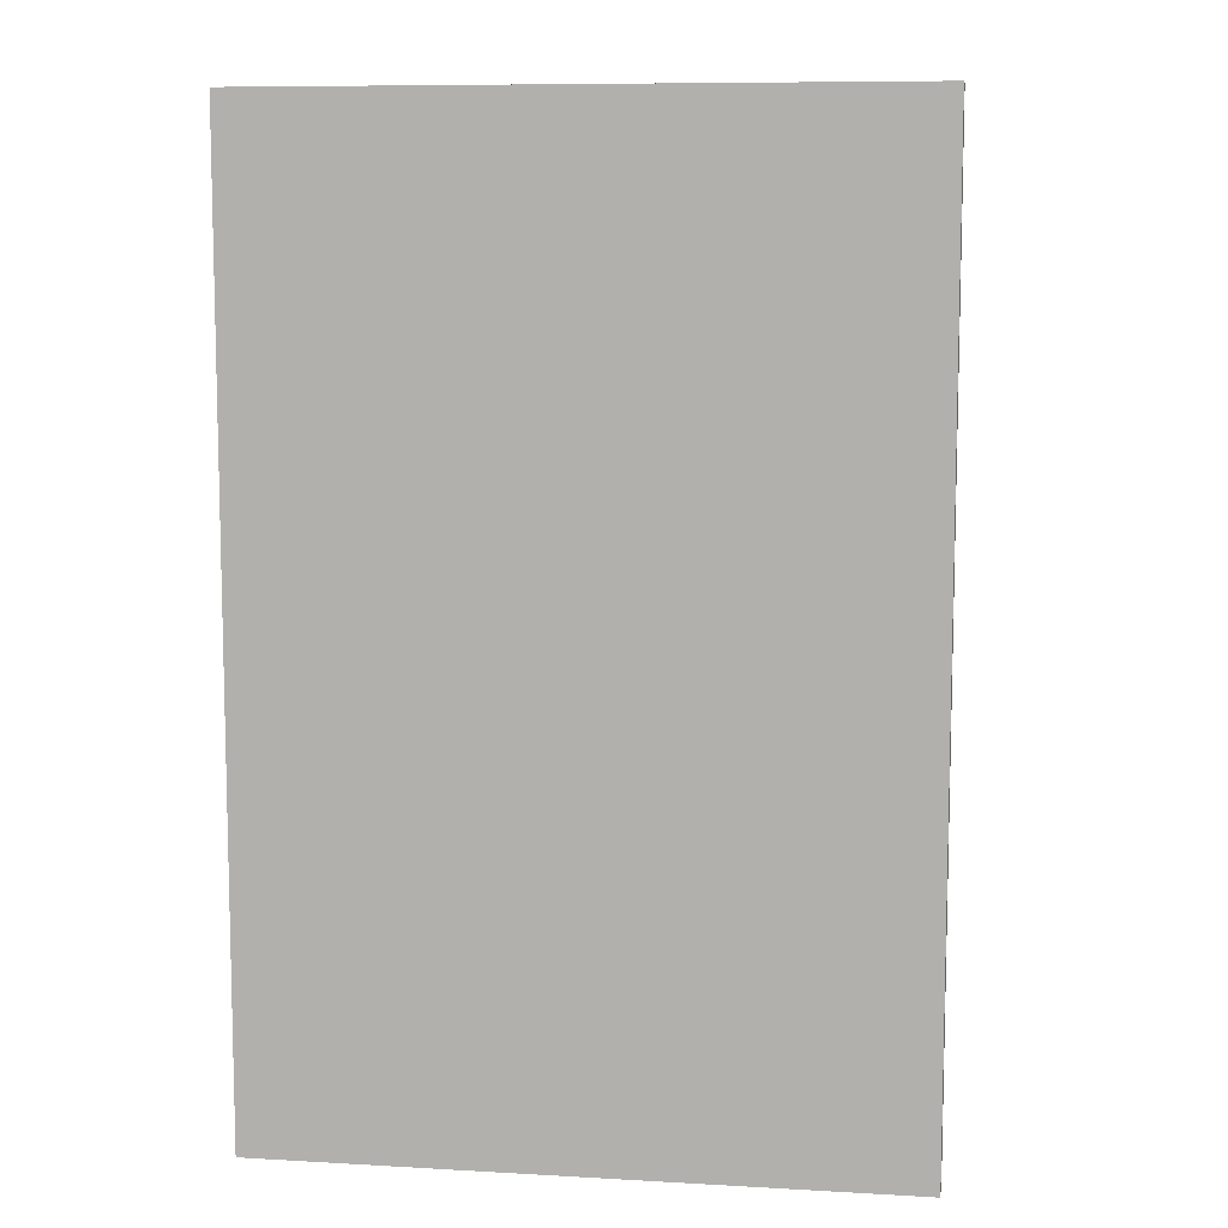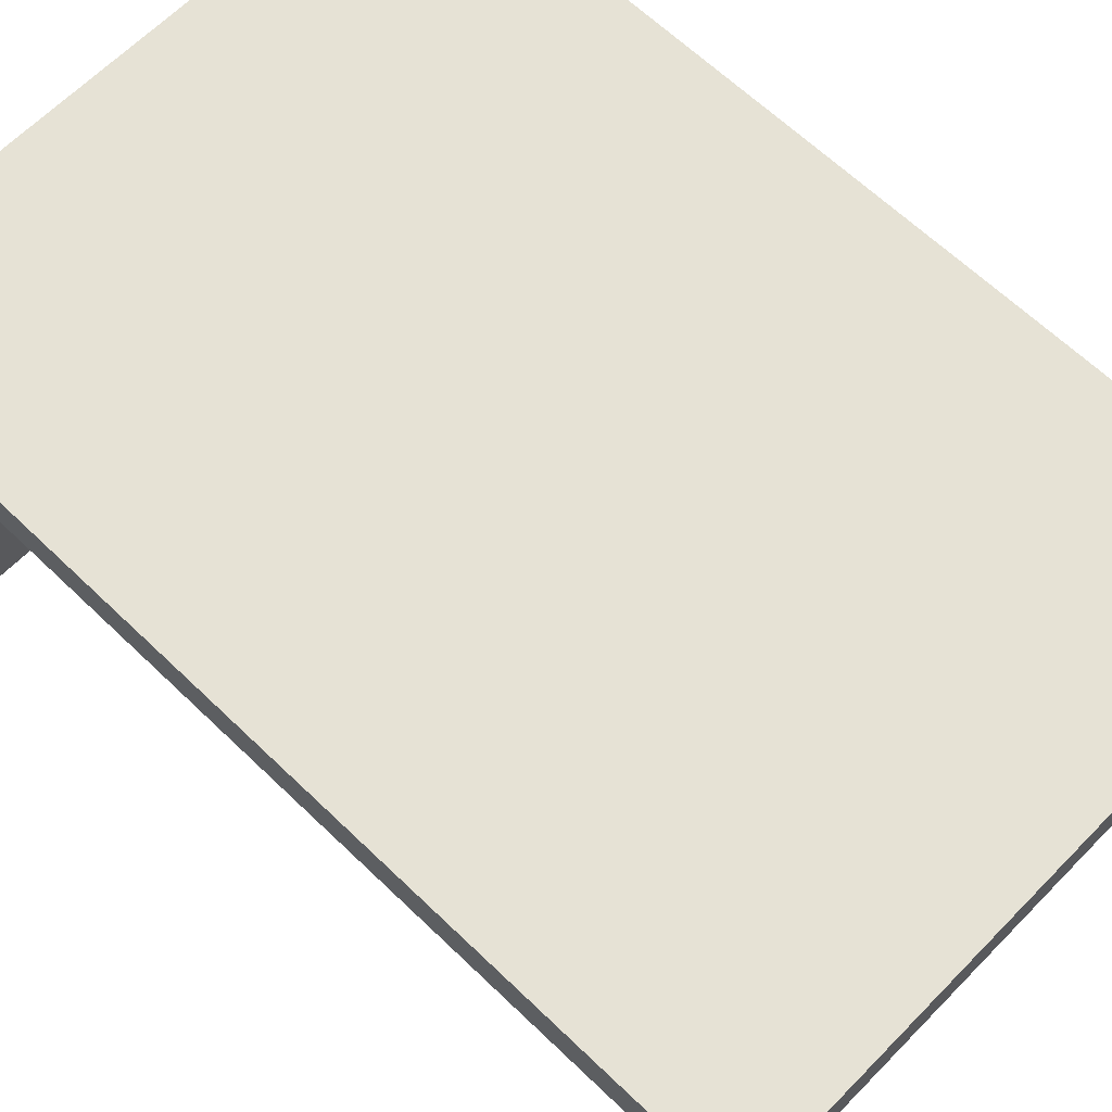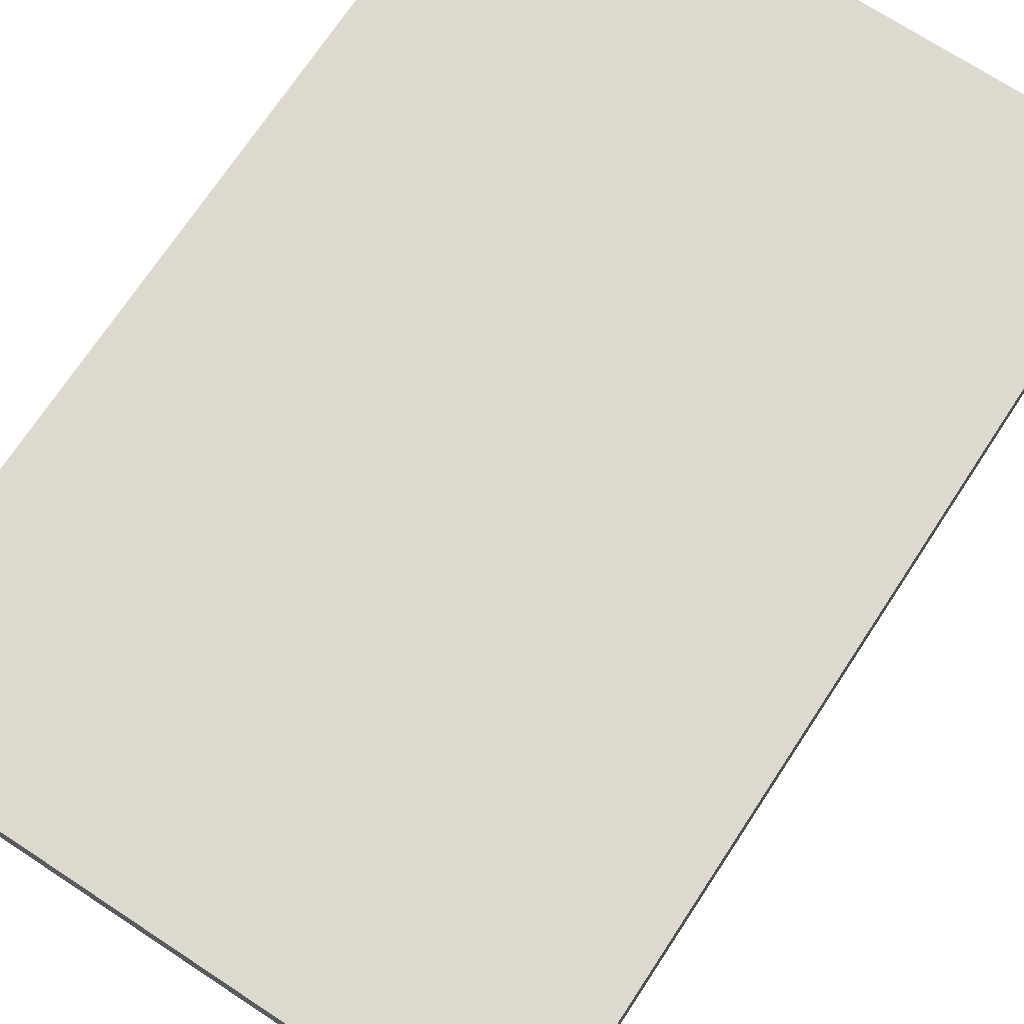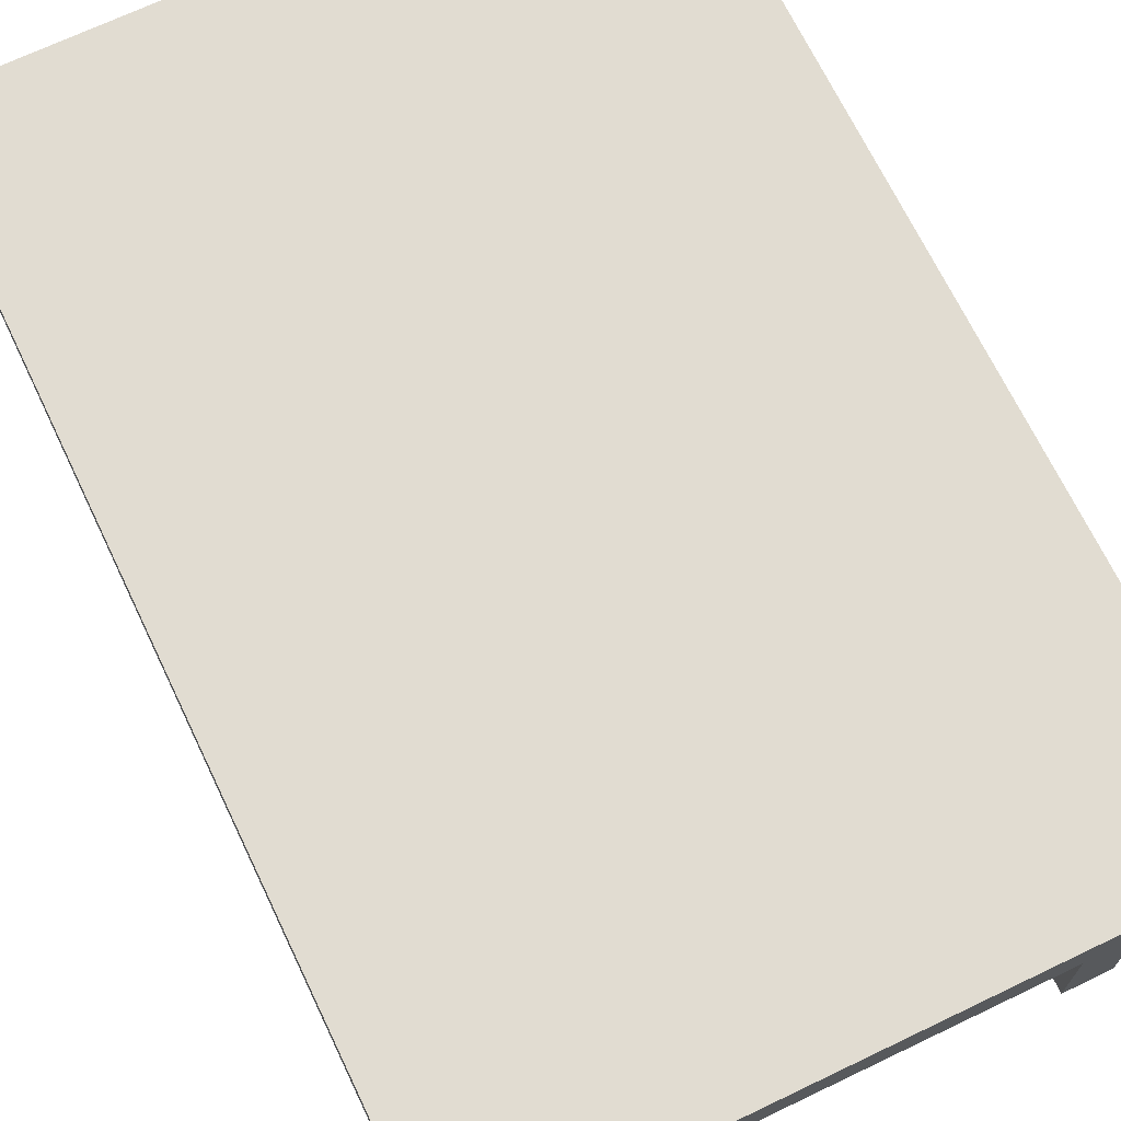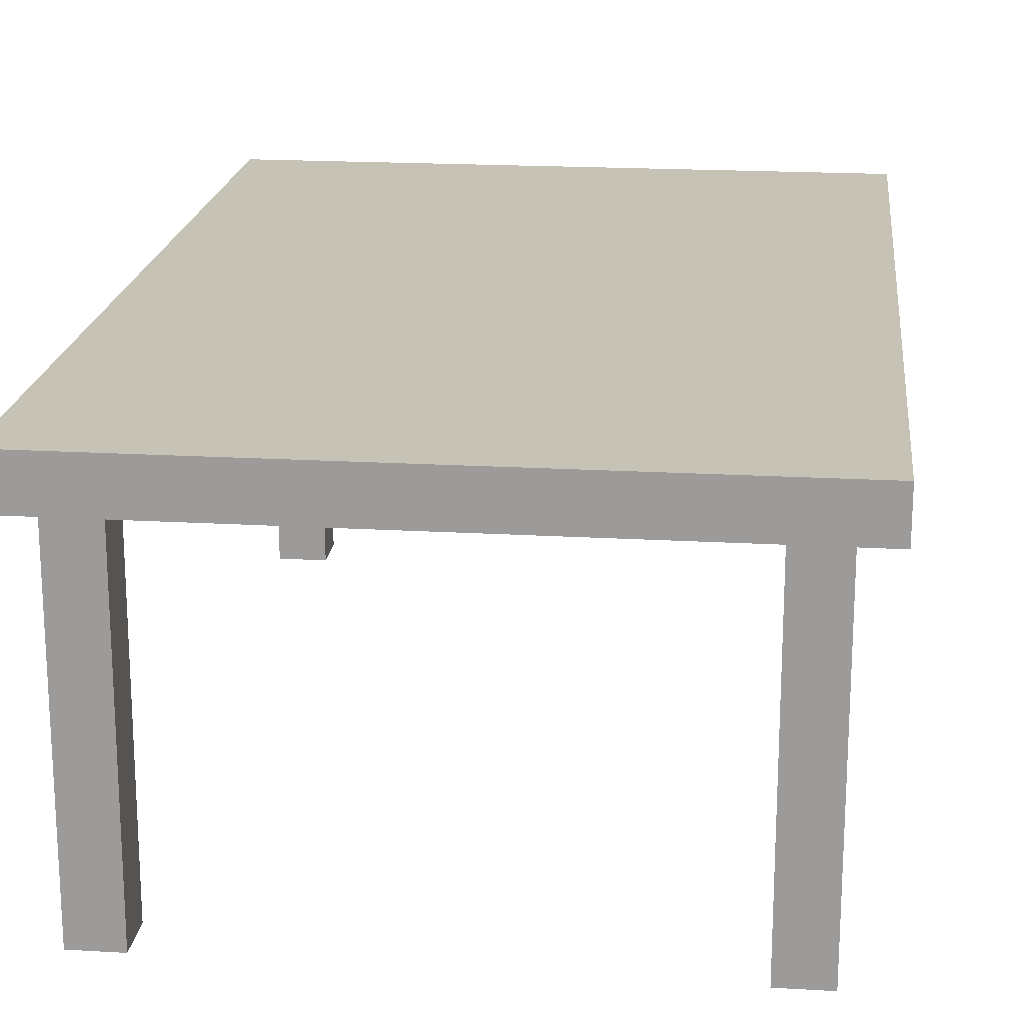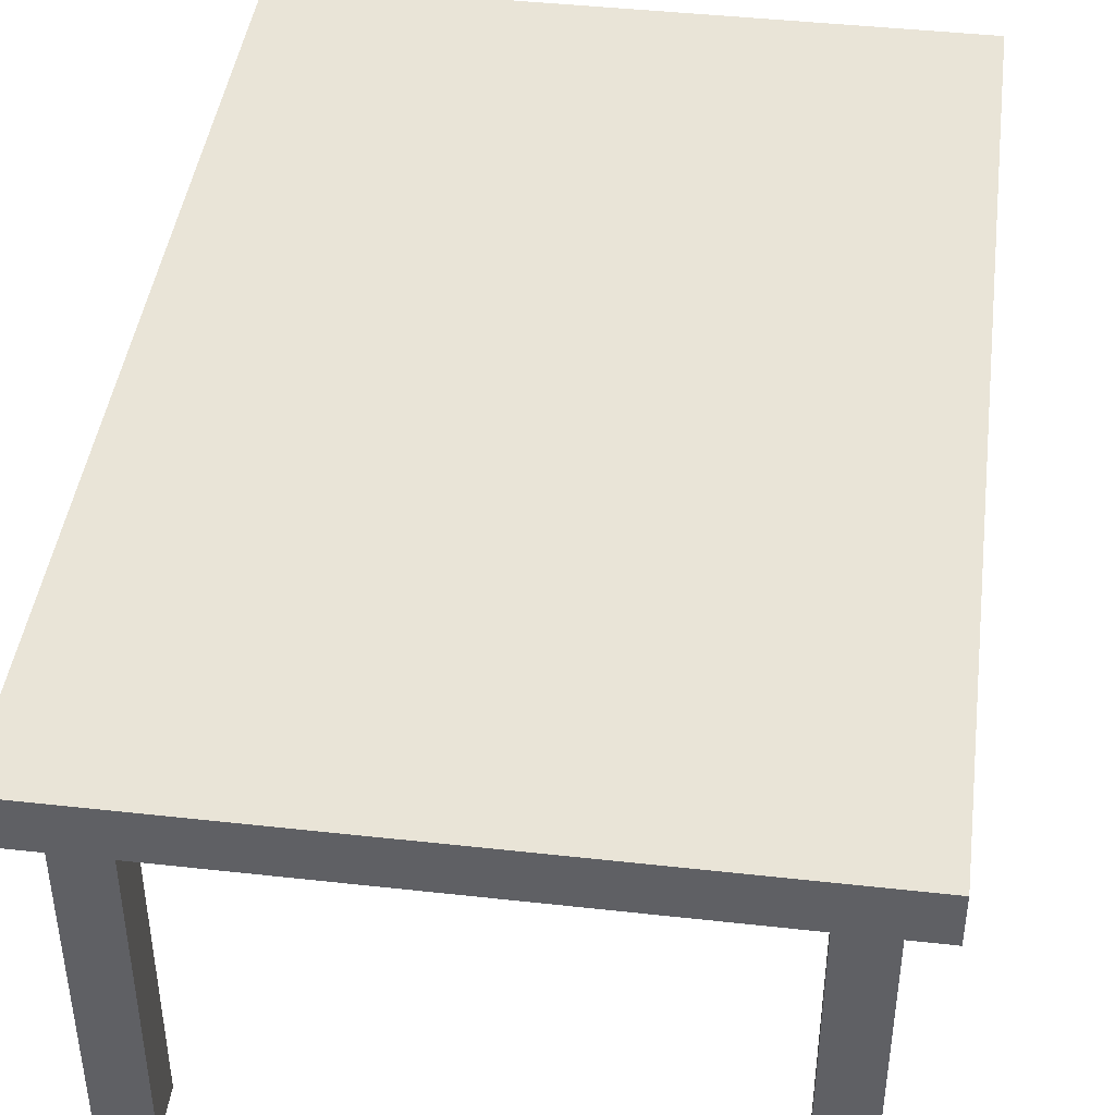
<metadata>
{"format":"obj","ext":"obj","renderer":"f3d","projection":"perspective","resolution":1024,"background":"white","views":[{"elev":8.9,"azim":-171.4,"up":"+Z"},{"elev":63.9,"azim":-45.8,"up":"+Y"},{"elev":71.6,"azim":33.3,"up":"+Y"},{"elev":69.2,"azim":154.4,"up":"+Y"},{"elev":19.2,"azim":6.3,"up":"+Y"},{"elev":43.3,"azim":-172.5,"up":"+Y"}]}
</metadata>
<code>
o Cube
v 0 0.6 0
v 0 0.75 0
v 0 0.6 -1.5
v 0 0.75 -1.5
v 1 0.6 0
v 1 0.75 0
v 1 0.6 -1.5
v 1 0.75 -1.5
v 0.7414 -0.5 -1.247
v 0.7414 0.6 -1.247
v 0.7414 -0.5 -1.397
v 0.7414 0.6 -1.397
v 0.8914 -0.5 -1.247
v 0.8914 0.6 -1.247
v 0.8914 -0.5 -1.397
v 0.8914 0.6 -1.397
v -1 0.6 0
v -1 0.75 0
v -1 0.6 -1.5
v -1 0.75 -1.5
v -0.7414 -0.5 -1.247
v -0.7414 0.6 -1.247
v -0.7414 -0.5 -1.397
v -0.7414 0.6 -1.397
v -0.8914 -0.5 -1.247
v -0.8914 0.6 -1.247
v -0.8914 -0.5 -1.397
v -0.8914 0.6 -1.397
v 0 0.6 1.5
v 0 0.75 1.5
v 1 0.6 1.5
v 1 0.75 1.5
v 0.7414 -0.5 1.247
v 0.7414 0.6 1.247
v 0.7414 -0.5 1.397
v 0.7414 0.6 1.397
v 0.8914 -0.5 1.247
v 0.8914 0.6 1.247
v 0.8914 -0.5 1.397
v 0.8914 0.6 1.397
v -1 0.6 1.5
v -1 0.75 1.5
v -0.7414 -0.5 1.247
v -0.7414 0.6 1.247
v -0.7414 -0.5 1.397
v -0.7414 0.6 1.397
v -0.8914 -0.5 1.247
v -0.8914 0.6 1.247
v -0.8914 -0.5 1.397
v -0.8914 0.6 1.397
f 9 10 12 11
f 3 4 8 7
f 7 8 6 5
f 11 12 16 15
f 3 7 5 1
f 8 4 2 6
f 15 16 14 13
f 13 14 10 9
f 11 15 13 9
f 21 23 24 22
f 3 19 20 4
f 19 17 18 20
f 23 27 28 24
f 3 1 17 19
f 20 18 2 4
f 27 25 26 28
f 25 21 22 26
f 23 21 25 27
f 33 35 36 34
f 29 31 32 30
f 31 5 6 32
f 35 39 40 36
f 29 1 5 31
f 32 6 2 30
f 39 37 38 40
f 37 33 34 38
f 35 33 37 39
f 43 44 46 45
f 29 30 42 41
f 41 42 18 17
f 45 46 50 49
f 29 41 17 1
f 42 30 2 18
f 49 50 48 47
f 47 48 44 43
f 45 49 47 43

</code>
